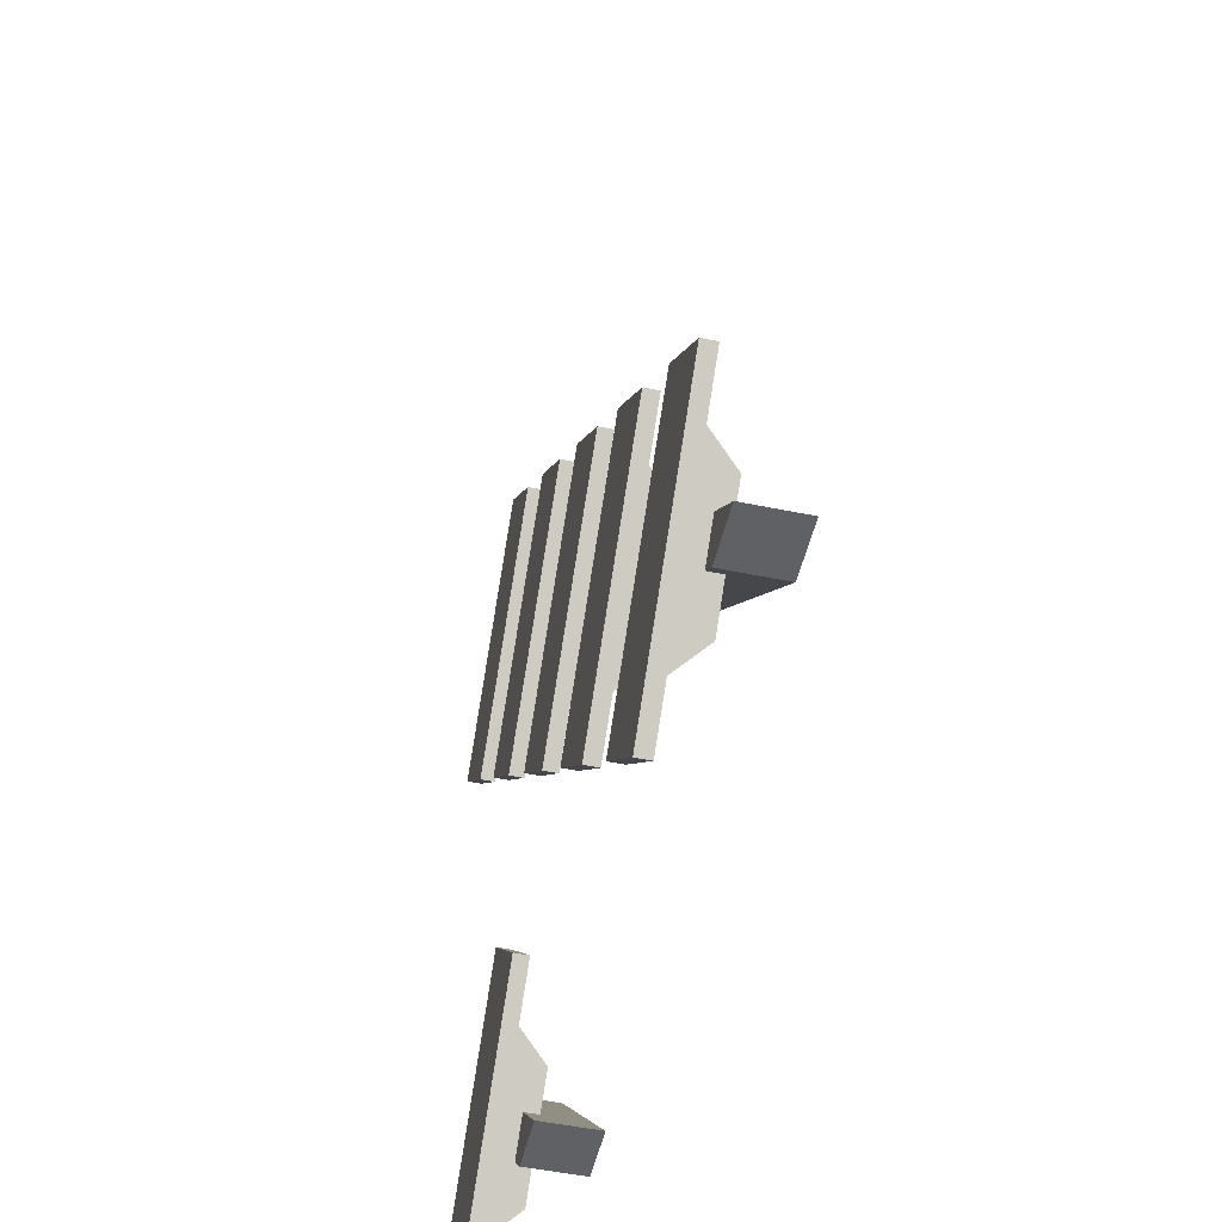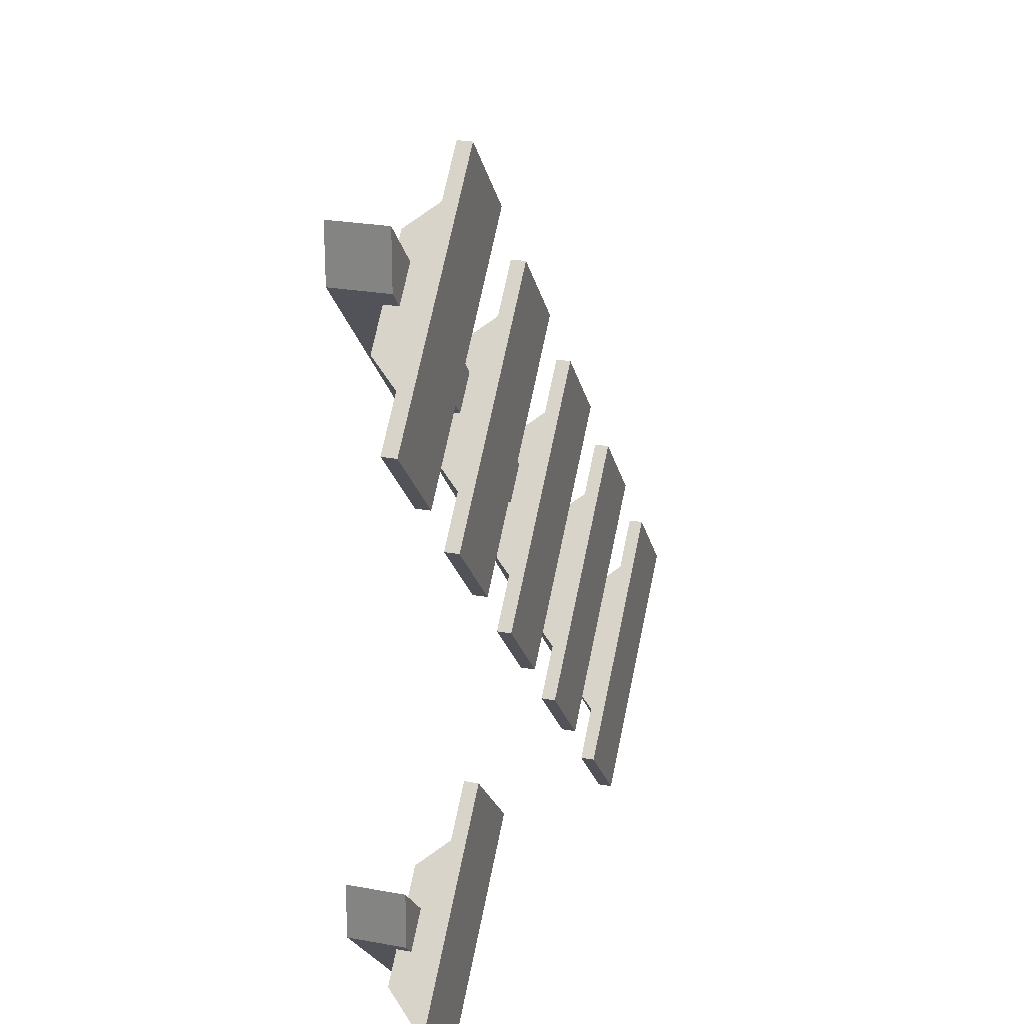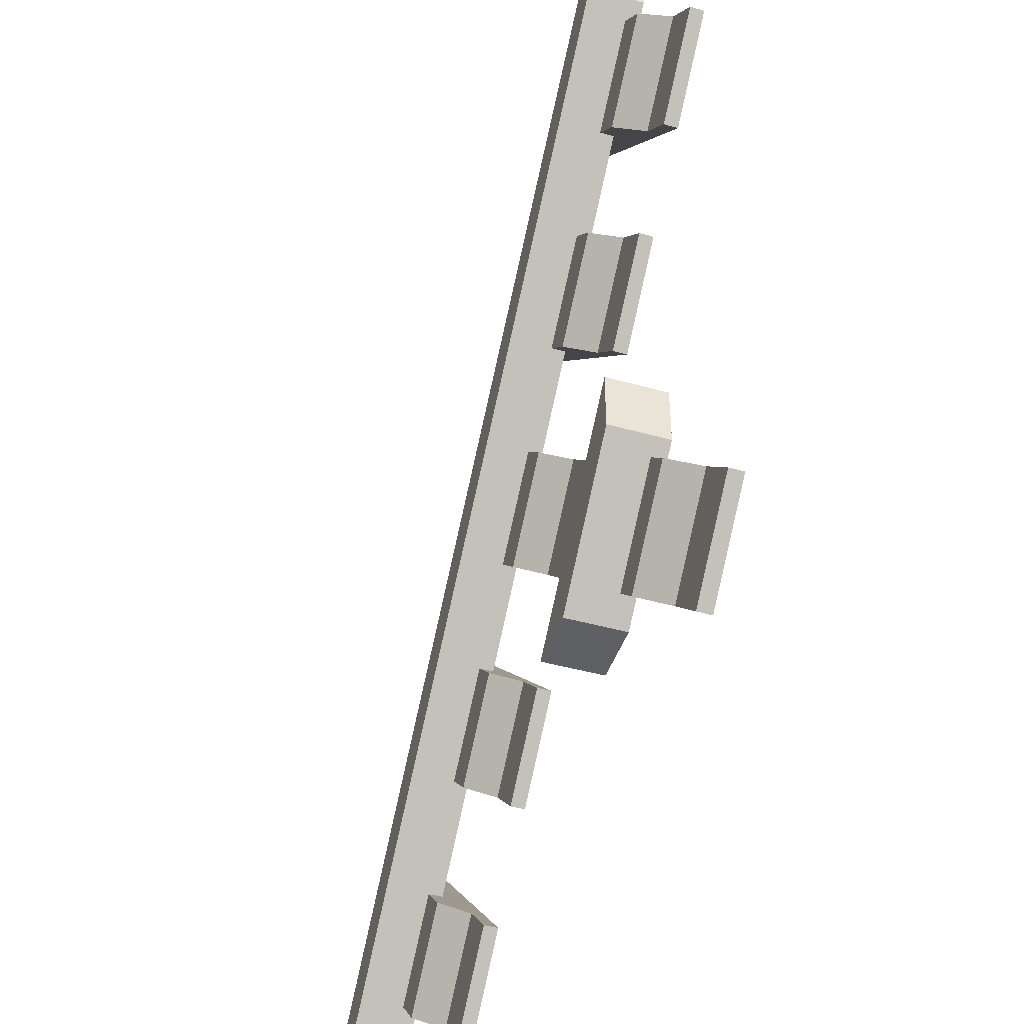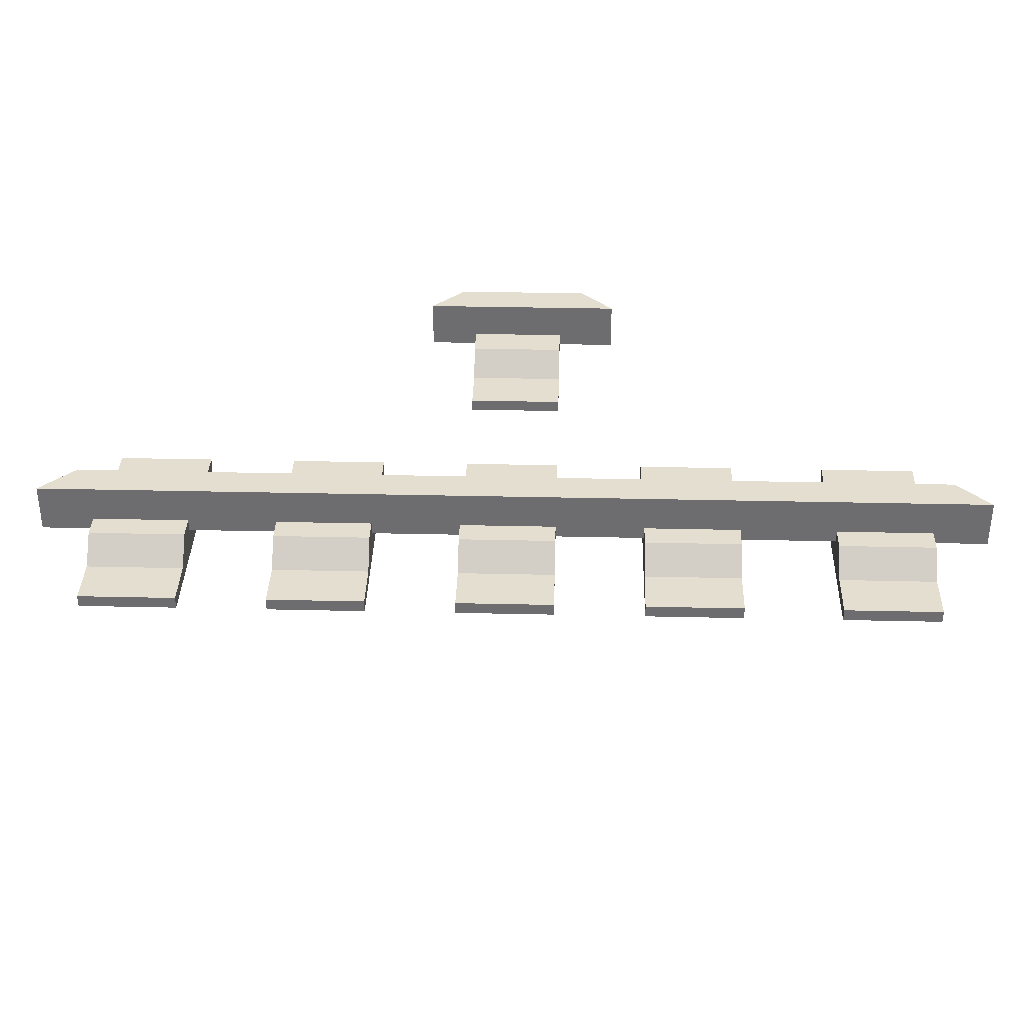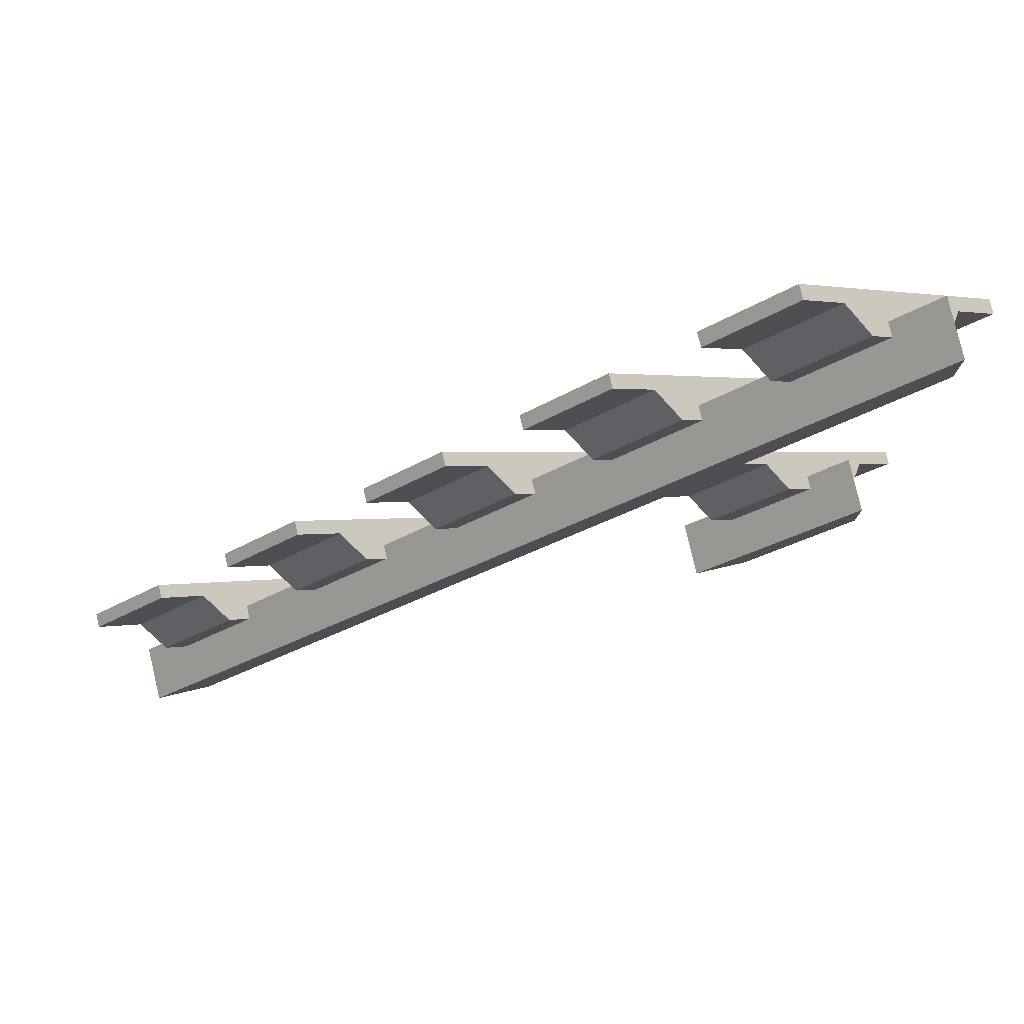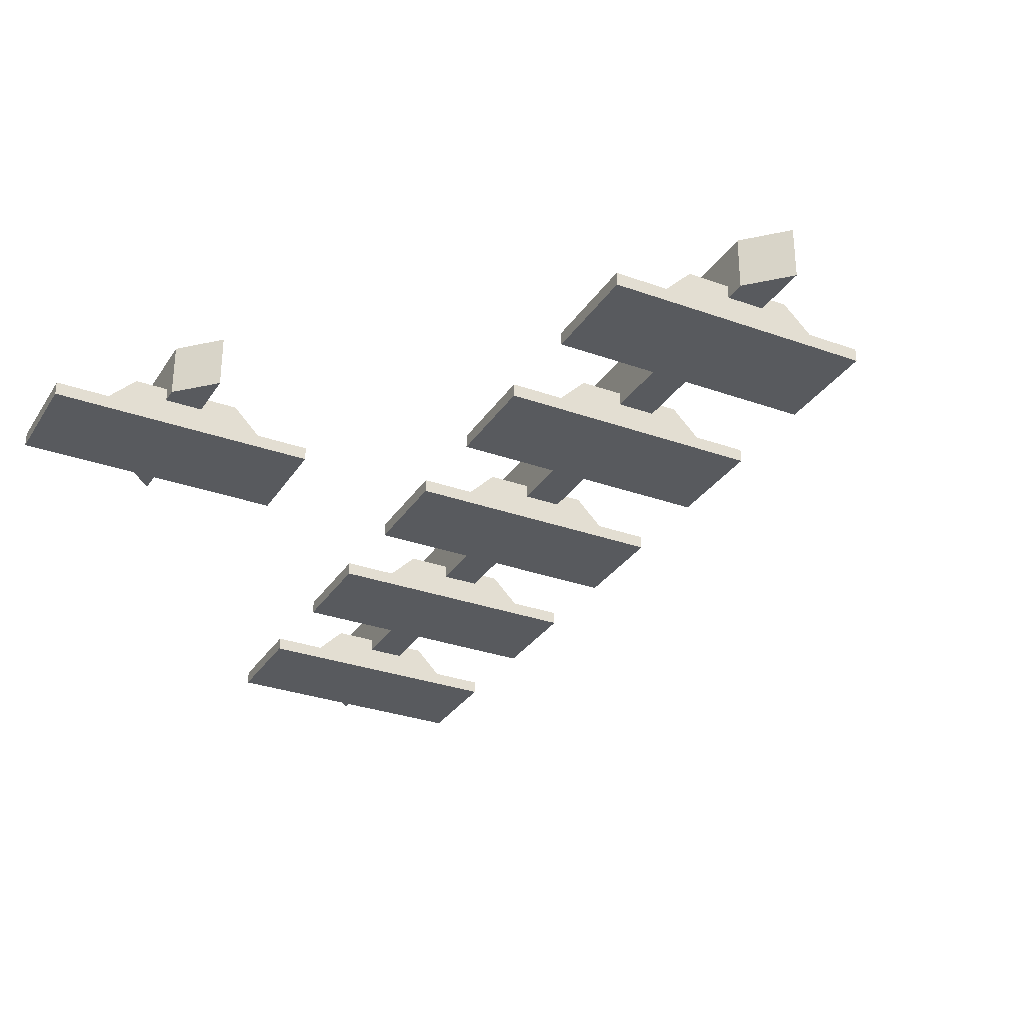
<metadata>
{"format":"obj","ext":"obj","renderer":"f3d","projection":"perspective","resolution":1024,"background":"white","views":[{"elev":-49.9,"azim":77.2,"up":"+Z"},{"elev":24.8,"azim":-73.2,"up":"+Z"},{"elev":-44.5,"azim":-108.1,"up":"+Z"},{"elev":35.7,"azim":46.7,"up":"+Y"},{"elev":78.5,"azim":166.8,"up":"+Z"},{"elev":-30.6,"azim":-72.3,"up":"+Y"}]}
</metadata>
<code>
o b4
v 0.5589 0.01562 0.139
v 0.6915 0.01562 0.2716
v 0.7357 0 0.3158
v 0.5147 0.01562 0.09478
v 0.4263 0 0.1832
v 0.4263 0.01562 0.1832
v 0.4705 0.01562 0.2274
v 0.581 0.04688 0.1611
v 0.581 0.04688 0.3379
v 0.4926 0.04688 0.2495
v 0.6694 0.04688 0.2495
v 0.6031 0.01562 0.3599
v 0.6473 0.01562 0.4041
v 0.6473 0 0.4041
v 0.7357 0.01562 0.3158
v 0.5147 0 0.09478
f 1 2 3
f 4 5 6
f 4 7 1
f 7 8 1
f 9 8 10
f 11 12 2
f 13 2 12
f 14 15 13
f 3 5 16
f 12 7 5
f 16 4 1
f 1 8 11
f 2 15 3
f 1 11 2
f 3 16 1
f 4 16 5
f 4 6 7
f 7 10 8
f 9 11 8
f 11 9 12
f 13 15 2
f 14 3 15
f 3 14 5
f 5 14 12
f 12 9 10
f 14 13 12
f 7 6 5
f 12 10 7
o b5
v 0.7357 0.01562 -0.0378
v 0.8683 0.01562 0.09478
v 0.9125 0 0.139
v 0.6915 0.01562 -0.08199
v 0.6031 0 0.006395
v 0.6031 0.01562 0.006395
v 0.6473 0.01562 0.05059
v 0.7578 0.04688 -0.0157
v 0.7578 0.04688 0.1611
v 0.6694 0.04688 0.07269
v 0.8462 0.04688 0.07269
v 0.7799 0.01562 0.1832
v 0.8241 0.01562 0.2274
v 0.8241 0 0.2274
v 0.9125 0.01562 0.139
v 0.6915 0 -0.08199
f 17 18 19
f 20 21 22
f 20 23 17
f 23 24 17
f 25 24 26
f 27 28 18
f 29 18 28
f 30 31 29
f 32 30 21
f 28 23 21
f 32 20 17
f 17 24 27
f 18 31 19
f 17 27 18
f 19 32 17
f 20 32 21
f 20 22 23
f 23 26 24
f 25 27 24
f 27 25 28
f 29 31 18
f 30 19 31
f 32 19 30
f 21 30 28
f 28 25 26
f 30 29 28
f 23 22 21
f 28 26 23
o r2
v -9.4e-05 0.09375 0.1248
v 0.1249 0.03125 -0.000234
v -9.4e-05 0.03125 0.1248
v 0.1249 0.09375 -0.000234
v 0.1874 0.03125 -0.000234
v -9.4e-05 0.09375 0.1873
v -9.4e-05 0.03125 0.1873
v 0.1874 0.09375 -0.000234
f 33 34 35
f 36 37 34
f 37 38 39
f 39 33 35
f 37 35 34
f 36 38 40
f 33 36 34
f 36 40 37
f 37 40 38
f 39 38 33
f 37 39 35
f 36 33 38
o b3
v 0.3888 0.01562 0.3091
v 0.5214 0.01562 0.4417
v 0.3446 0 0.2649
v 0.3446 0.01562 0.2649
v 0.2562 0 0.3533
v 0.2562 0.01562 0.3533
v 0.3004 0.01562 0.3975
v 0.4109 0.04688 0.3312
v 0.4109 0.04688 0.508
v 0.3225 0.04688 0.4196
v 0.4993 0.04688 0.4196
v 0.433 0.01562 0.5301
v 0.5655 0.01562 0.4859
v 0.4772 0 0.5743
v 0.4772 0.01562 0.5743
v 0.5655 0 0.4859
f 41 42 43
f 44 45 46
f 44 47 41
f 47 48 41
f 49 48 50
f 51 52 42
f 52 53 42
f 54 53 55
f 43 54 45
f 52 47 45
f 43 44 41
f 41 48 51
f 42 53 56
f 41 51 42
f 56 43 42
f 44 43 45
f 44 46 47
f 47 50 48
f 49 51 48
f 51 49 52
f 52 55 53
f 54 56 53
f 43 56 54
f 45 54 52
f 52 49 50
f 54 55 52
f 47 46 45
f 52 50 47
o b6
v 0.05289 0.01562 -0.02675
v 0.1855 0.01562 0.1058
v 0.0087 0 -0.07094
v 0.0087 0.01562 -0.07094
v -0.07969 0 0.01744
v -0.07969 0.01562 0.01744
v -0.03549 0.01562 0.06164
v 0.07499 0.04688 -0.004653
v 0.07499 0.04688 0.1721
v -0.0134 0.04688 0.08374
v 0.1634 0.04688 0.08374
v 0.09709 0.01562 0.1942
v 0.2297 0.01562 0.15
v 0.1413 0 0.2384
v 0.1413 0.01562 0.2384
v 0.2297 0 0.15
f 57 58 59
f 60 61 62
f 60 63 57
f 63 64 57
f 65 64 66
f 67 68 58
f 68 69 58
f 70 69 71
f 72 61 59
f 68 63 61
f 59 60 57
f 57 64 67
f 58 69 72
f 57 67 58
f 72 59 58
f 60 59 61
f 60 62 63
f 63 66 64
f 65 67 64
f 67 65 68
f 68 71 69
f 70 72 69
f 72 70 61
f 61 70 68
f 68 65 66
f 70 71 68
f 63 62 61
f 68 66 63
o r1
v -9.4e-05 0.09375 0.8123
v 0.8124 0.03125 -0.000234
v -9.4e-05 0.03125 0.8123
v 0.8124 0.09375 -0.000234
v 0.8749 0.03125 -0.000234
v 0.8749 0.09375 -0.000234
v -9.4e-05 0.03125 0.8748
v -9.4e-05 0.09375 0.8748
f 73 74 75
f 76 77 74
f 78 79 77
f 79 73 75
f 77 75 74
f 76 80 78
f 73 76 74
f 76 78 77
f 78 80 79
f 79 80 73
f 77 79 75
f 76 73 80
o b2
v 0.2186 0.01562 0.4793
v 0.3512 0.01562 0.6119
v 0.1744 0 0.4351
v 0.1744 0.01562 0.4351
v 0.08604 0 0.5235
v 0.08604 0.01562 0.5235
v 0.1302 0.01562 0.5677
v 0.2407 0.04688 0.5014
v 0.2407 0.04688 0.6781
v 0.1523 0.04688 0.5898
v 0.3291 0.04688 0.5898
v 0.2628 0.01562 0.7002
v 0.307 0.01562 0.7444
v 0.307 0 0.7444
v 0.3954 0.01562 0.656
v 0.3954 0 0.656
f 81 82 83
f 84 85 86
f 84 87 81
f 87 88 81
f 89 88 90
f 91 92 82
f 93 82 92
f 94 95 93
f 83 94 85
f 92 87 85
f 83 84 81
f 81 88 82
f 82 95 96
f 88 91 82
f 96 83 82
f 84 83 85
f 84 86 87
f 87 90 88
f 89 91 88
f 91 89 92
f 93 95 82
f 94 96 95
f 83 96 94
f 85 94 92
f 92 89 90
f 94 93 92
f 87 86 85
f 92 90 87
o b1
v 0.04847 0.01562 0.6494
v 0.1811 0.01562 0.782
v 0.004281 0 0.6052
v 0.004281 0.01562 0.6052
v -0.08411 0 0.6936
v -0.08411 0.01562 0.6936
v -0.03991 0.01562 0.7378
v 0.07057 0.04688 0.6715
v -0.01782 0.04688 0.7599
v 0.159 0.04688 0.7599
v 0.09267 0.01562 0.8704
v 0.1369 0.01562 0.9146
v 0.1369 0 0.9146
v 0.2253 0.01562 0.8262
v 0.2253 0 0.8262
v 0.07057 0.04688 0.8483
f 97 98 99
f 100 101 102
f 97 102 103
f 103 104 97
f 105 106 104
f 106 107 98
f 108 98 107
f 109 110 108
f 111 101 99
f 107 103 101
f 99 100 97
f 97 104 98
f 98 110 111
f 104 106 98
f 111 99 98
f 100 99 101
f 97 100 102
f 103 105 104
f 105 112 106
f 106 112 107
f 108 110 98
f 109 111 110
f 111 109 101
f 101 109 107
f 107 112 105
f 109 108 107
f 103 102 101
f 107 105 103

</code>
